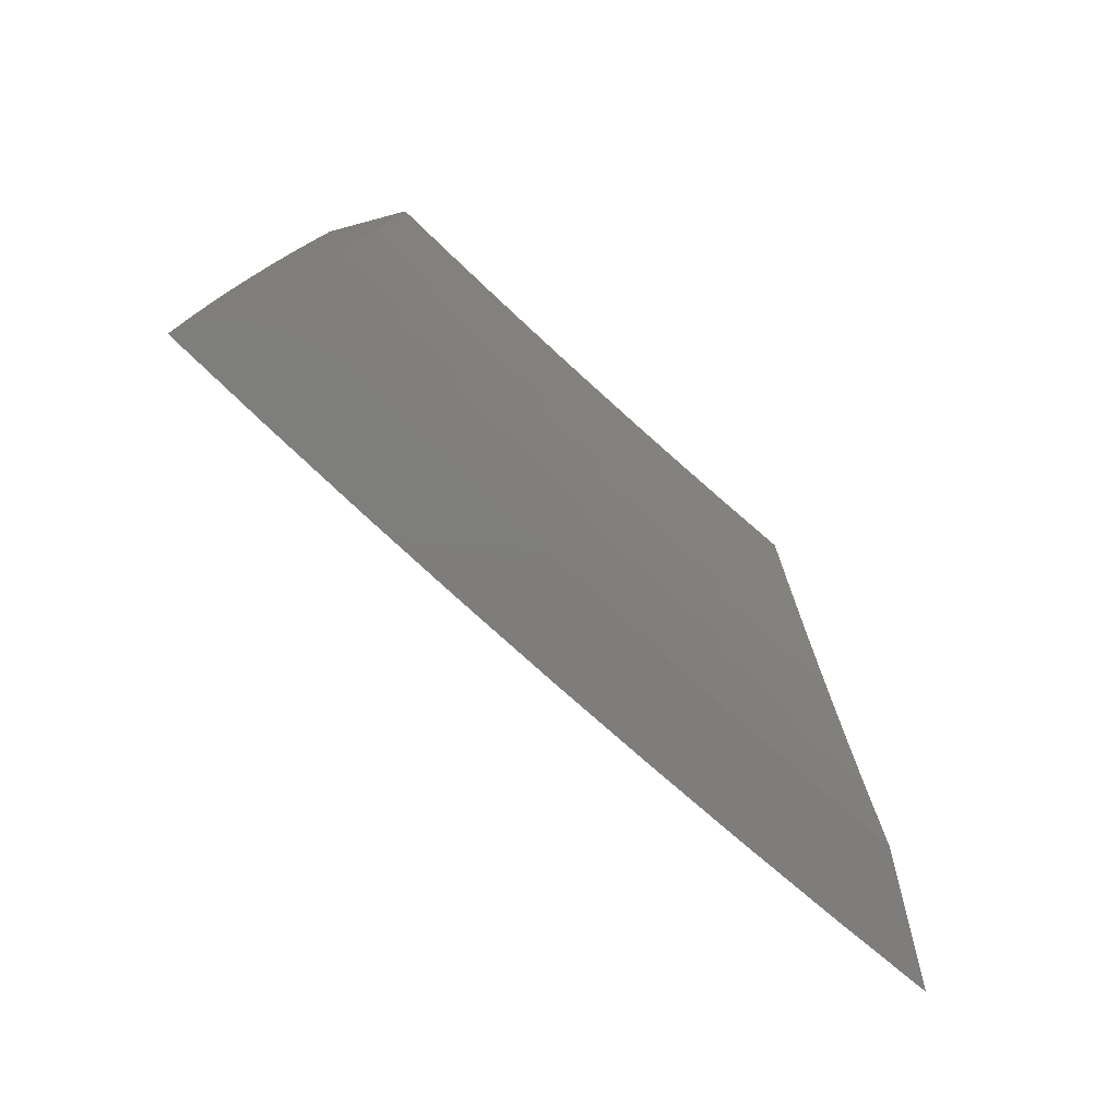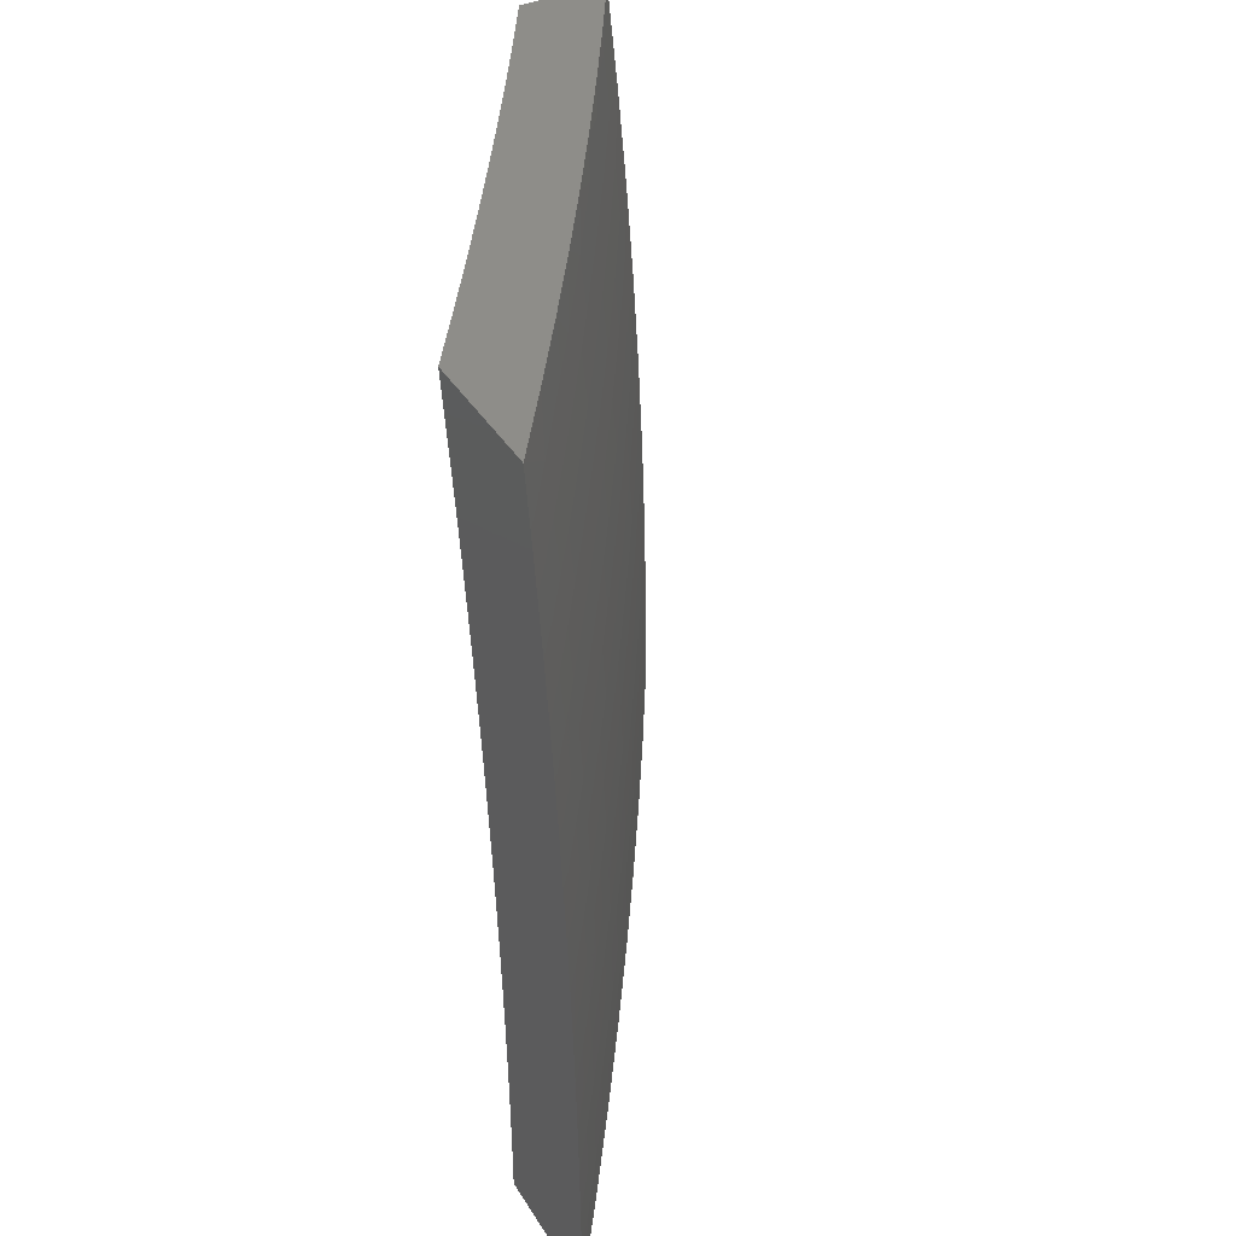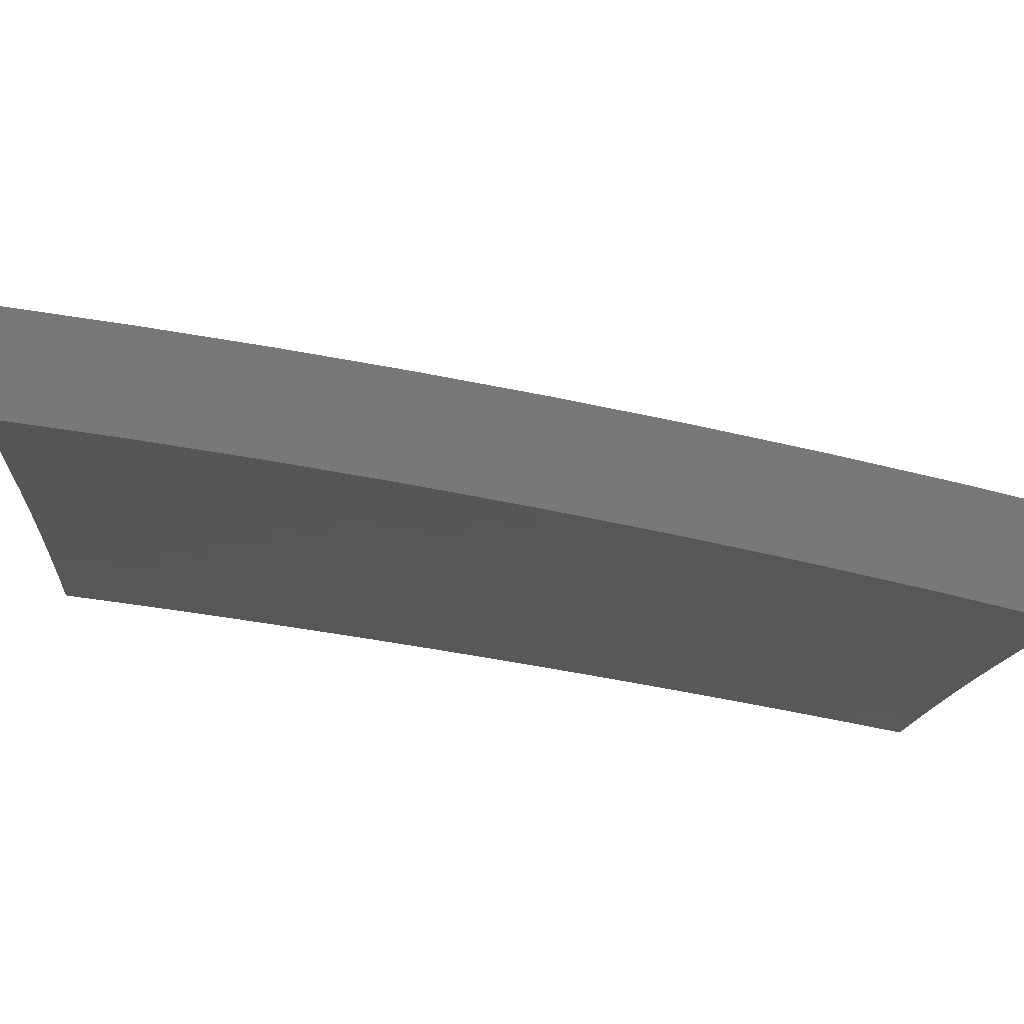
<metadata>
{"format":"stl","ext":"stl","renderer":"f3d","projection":"perspective","resolution":1024,"background":"white","views":[{"elev":-77.4,"azim":-165.0,"up":"+Y"},{"elev":39.4,"azim":-28.7,"up":"+Y"},{"elev":-71.0,"azim":81.9,"up":"+Z"}]}
</metadata>
<code>
# stl→obj: 347 verts, 690 faces
v 9.382 0.8754 6
v 9.329 0.9036 6.084
v 9.369 1 6
v 9.322 0.9692 6.084
v 9.325 1 6.073
v 9.28 1 6.146
v 9.271 0.9639 6.167
v 9.235 1 6.218
v 9.219 0.9585 6.25
v 9.189 1 6.29
v 9.167 0.9531 6.332
v 9.142 1 6.361
v 9.113 0.9475 6.414
v 9.095 1 6.433
v 9.059 0.9419 6.496
v 9.048 1 6.503
v 9.005 0.9363 6.577
v 9 1 6.574
v 9 0.938 6.584
v 9 0.876 6.594
v 9.012 0.8729 6.577
v 9 0.8138 6.602
v 9.018 0.8096 6.577
v 9 0.7515 6.611
v 9.023 0.7465 6.577
v 9 0.6892 6.618
v 9.029 0.6835 6.577
v 9 0.6267 6.625
v 9.033 0.6206 6.577
v 9 0.5643 6.631
v 9.038 0.5579 6.577
v 9 0.5017 6.637
v 9.041 0.4953 6.577
v 9 0.4391 6.642
v 9.045 0.4328 6.577
v 9 0.3765 6.646
v 9.048 0.3705 6.577
v 9 0.3138 6.65
v 9.05 0.3084 6.577
v 9 0.2511 6.653
v 9.052 0.2464 6.577
v 9 0.1884 6.655
v 9.054 0.1845 6.577
v 9 0.1256 6.657
v 9.055 0.1228 6.577
v 9 0.06281 6.658
v 9.055 0.06133 6.577
v 9 0 6.658
v 9.056 -9.251e-34 6.577
v 9.11 -1.359e-33 6.496
v 9.11 0.06171 6.496
v 9.165 -1.416e-33 6.415
v 9.165 0.06207 6.414
v 9.218 -1.208e-33 6.333
v 9.218 0.06244 6.332
v 9.271 -8.496e-34 6.25
v 9.271 0.06279 6.25
v 9.323 -4.531e-34 6.167
v 9.323 0.06315 6.167
v 9.374 -1.322e-34 6.084
v 9.374 0.06349 6.084
v 9.425 0 6
v 9.424 0.1253 6
v 9.373 0.1272 6.084
v 9.372 0.191 6.084
v 9.322 0.1265 6.167
v 9.321 0.19 6.167
v 9.27 0.1258 6.25
v 9.269 0.1889 6.25
v 9.217 0.125 6.332
v 9.216 0.1878 6.332
v 9.164 0.1243 6.414
v 9.163 0.1867 6.414
v 9.11 0.1236 6.496
v 9.109 0.1856 6.496
v 9.335 0.8381 6.084
v 9.393 0.7507 6
v 9.341 0.7728 6.084
v 9.346 0.7075 6.084
v 9.295 0.7037 6.167
v 9.3 0.6389 6.167
v 9.248 0.6354 6.25
v 9.253 0.5711 6.25
v 9.2 0.5679 6.332
v 9.204 0.5042 6.332
v 9.15 0.5012 6.414
v 9.154 0.438 6.414
v 9.1 0.4354 6.496
v 9.103 0.3728 6.496
v 9.403 0.6258 6
v 9.351 0.6425 6.084
v 9.305 0.5743 6.167
v 9.257 0.5071 6.25
v 9.207 0.4406 6.332
v 9.157 0.375 6.414
v 9.105 0.3102 6.496
v 9.356 0.5775 6.084
v 9.411 0.5008 6
v 9.36 0.5127 6.084
v 9.363 0.448 6.084
v 9.312 0.4456 6.167
v 9.315 0.3814 6.167
v 9.263 0.3793 6.25
v 9.265 0.3157 6.25
v 9.213 0.3139 6.332
v 9.215 0.2508 6.332
v 9.161 0.2493 6.414
v 9.417 0.3757 6
v 9.366 0.3835 6.084
v 9.317 0.3175 6.167
v 9.267 0.2522 6.25
v 9.369 0.3192 6.084
v 9.421 0.2505 6
v 9.371 0.255 6.084
v 9.278 0.8987 6.167
v 9.284 0.8335 6.167
v 9.29 0.7685 6.167
v 9.226 0.8936 6.25
v 9.232 0.8289 6.25
v 9.238 0.7643 6.25
v 9.243 0.6997 6.25
v 9.173 0.8886 6.332
v 9.18 0.8242 6.332
v 9.185 0.7599 6.332
v 9.191 0.6958 6.332
v 9.196 0.6318 6.332
v 9.12 0.8834 6.414
v 9.126 0.8194 6.414
v 9.132 0.7555 6.414
v 9.137 0.6917 6.414
v 9.142 0.6281 6.414
v 9.147 0.5646 6.414
v 9.066 0.8782 6.496
v 9.072 0.8145 6.496
v 9.078 0.751 6.496
v 9.083 0.6876 6.496
v 9.088 0.6244 6.496
v 9.092 0.5613 6.496
v 9.096 0.4983 6.496
v 9.308 0.5099 6.167
v 9.26 0.4431 6.25
v 9.21 0.3772 6.332
v 9.159 0.3121 6.414
v 9.107 0.2478 6.496
v 9.319 0.2536 6.167
v 9.467 0 6.104
v 9.53 0 6
v 9.467 0.06412 6.104
v 9.529 0.1253 6
v 9.466 0.1284 6.104
v 9.465 0.1929 6.104
v 9.402 0.1916 6.207
v 9.4 0.2558 6.207
v 9.336 0.2541 6.31
v 9.334 0.318 6.31
v 9.268 0.3158 6.412
v 9.266 0.3794 6.412
v 9.232 0.3781 6.463
v 9.229 0.4417 6.463
v 9.196 0.4401 6.514
v 9.193 0.5036 6.514
v 9.159 0.5017 6.564
v 9.155 0.5651 6.564
v 9.121 0.563 6.615
v 9.117 0.6263 6.615
v 9.082 0.624 6.665
v 9.078 0.6872 6.665
v 9.043 0.6846 6.715
v 9.038 0.7477 6.715
v 9.003 0.7448 6.765
v 9 0.7516 6.768
v 9 0.6892 6.776
v 9.526 0.2505 6
v 9.464 0.2576 6.104
v 9.398 0.3202 6.207
v 9.331 0.3821 6.31
v 9.263 0.4432 6.412
v 9.226 0.5054 6.463
v 9.189 0.5672 6.514
v 9.151 0.6287 6.564
v 9.112 0.6898 6.615
v 9.072 0.7505 6.665
v 9.032 0.8109 6.715
v 9 0.8138 6.76
v 9.026 0.8743 6.715
v 9 0.876 6.752
v 9.019 0.9378 6.715
v 9 0.938 6.742
v 9 1 6.732
v 9.054 0.9413 6.665
v 9.062 1 6.643
v 9.088 0.9449 6.615
v 9.124 1 6.553
v 9.122 0.9484 6.564
v 9.155 0.9519 6.514
v 9.162 0.8875 6.514
v 9.195 0.8907 6.463
v 9.202 0.8262 6.463
v 9.235 0.8291 6.412
v 9.241 0.7645 6.412
v 9.306 0.7699 6.31
v 9.312 0.7049 6.31
v 9.376 0.7098 6.207
v 9.381 0.6445 6.207
v 9.444 0.6488 6.104
v 9.448 0.5832 6.104
v 9.508 0.6258 6
v 9.516 0.5008 6
v 9.452 0.5178 6.104
v 9.456 0.4525 6.104
v 9.389 0.5143 6.207
v 9.393 0.4495 6.207
v 9.325 0.5108 6.31
v 9.328 0.4464 6.31
v 9.259 0.5072 6.412
v 9.462 0.3224 6.104
v 9.522 0.3757 6
v 9.459 0.3874 6.104
v 9.439 0.7146 6.104
v 9.499 0.7506 6
v 9.434 0.7804 6.104
v 9.487 0.8754 6
v 9.428 0.8464 6.104
v 9.421 0.9126 6.104
v 9.358 0.9065 6.207
v 9.351 0.9723 6.207
v 9.287 0.9656 6.31
v 9.303 1 6.279
v 9.244 1 6.371
v 9.474 1 6
v 9.414 0.9788 6.104
v 9.361 1 6.186
v 9.418 1 6.093
v 9.222 0.9588 6.412
v 9.184 1 6.462
v 9.189 0.9554 6.463
v 9.008 0.6819 6.765
v 9 0.6268 6.782
v 9.013 0.6192 6.765
v 9 0.5643 6.788
v 9.017 0.5566 6.765
v 9 0.5017 6.794
v 9.021 0.4942 6.765
v 9 0.4391 6.799
v 9.024 0.4318 6.765
v 9 0.3764 6.803
v 9.027 0.3697 6.765
v 9 0.3137 6.806
v 9.03 0.3077 6.765
v 9 0.251 6.809
v 9.032 0.2458 6.765
v 9 0.1883 6.812
v 9.033 0.1841 6.765
v 9 0.1255 6.813
v 9.034 0.1226 6.765
v 9 0.06276 6.814
v 9.035 0.0612 6.765
v 9 0 6.814
v 9.07 0 6.715
v 9.139 0 6.615
v 9.105 0.06167 6.665
v 9.07 0.06143 6.715
v 9.207 0 6.514
v 9.173 0.06213 6.564
v 9.139 0.0619 6.615
v 9.104 0.1235 6.665
v 9.069 0.123 6.715
v 9.068 0.1848 6.715
v 9.273 0 6.413
v 9.24 0.06259 6.463
v 9.207 0.06236 6.514
v 9.172 0.1244 6.564
v 9.138 0.124 6.615
v 9.137 0.1862 6.615
v 9.103 0.1855 6.665
v 9.101 0.2477 6.665
v 9.067 0.2467 6.715
v 9.065 0.3088 6.715
v 9.274 0.06281 6.412
v 9.339 0 6.311
v 9.339 0.06326 6.31
v 9.404 0 6.208
v 9.404 0.06369 6.207
v 9.403 0.1276 6.207
v 9.338 0.1267 6.31
v 9.337 0.1903 6.31
v 9.273 0.1258 6.412
v 9.272 0.189 6.412
v 9.27 0.2523 6.412
v 9.24 0.1253 6.463
v 9.238 0.1883 6.463
v 9.237 0.2514 6.463
v 9.235 0.3146 6.463
v 9.206 0.1249 6.514
v 9.205 0.1876 6.514
v 9.203 0.2505 6.514
v 9.201 0.3135 6.514
v 9.199 0.3767 6.514
v 9.171 0.1869 6.564
v 9.136 0.2486 6.615
v 9.099 0.31 6.665
v 9.062 0.3711 6.715
v 9.17 0.2496 6.564
v 9.168 0.3124 6.564
v 9.165 0.3753 6.564
v 9.162 0.4384 6.564
v 9.134 0.3112 6.615
v 9.097 0.3725 6.665
v 9.059 0.4335 6.715
v 9.396 0.3848 6.207
v 9.131 0.3739 6.615
v 9.128 0.4368 6.615
v 9.125 0.4998 6.615
v 9.094 0.4352 6.665
v 9.056 0.4961 6.715
v 9.385 0.5793 6.207
v 9.321 0.5754 6.31
v 9.316 0.6401 6.31
v 9.255 0.5713 6.412
v 9.251 0.6356 6.412
v 9.246 0.7 6.412
v 9.222 0.5693 6.463
v 9.218 0.6333 6.463
v 9.213 0.6974 6.463
v 9.208 0.7617 6.463
v 9.09 0.498 6.665
v 9.087 0.5609 6.665
v 9.052 0.5588 6.715
v 9.184 0.631 6.514
v 9.146 0.6924 6.564
v 9.107 0.7534 6.615
v 9.067 0.814 6.665
v 9.179 0.6949 6.514
v 9.174 0.759 6.514
v 9.168 0.8232 6.514
v 9.048 0.6216 6.715
v 9.37 0.7752 6.207
v 9.3 0.835 6.31
v 9.229 0.8939 6.412
v 9.365 0.8408 6.207
v 9.14 0.7562 6.564
v 9.101 0.8171 6.615
v 9.06 0.8776 6.665
v 9.135 0.8201 6.564
v 9.128 0.8842 6.564
v 9.294 0.9002 6.31
v 9.095 0.8809 6.615
f 1 2 3
f 3 2 4
f 3 4 5
f 5 4 6
f 6 4 7
f 6 7 8
f 8 7 9
f 8 9 10
f 10 9 11
f 10 11 12
f 12 11 13
f 12 13 14
f 14 13 15
f 14 15 16
f 16 15 17
f 16 17 18
f 18 17 19
f 19 17 20
f 20 17 21
f 20 21 22
f 22 21 23
f 22 23 24
f 24 23 25
f 24 25 26
f 26 25 27
f 26 27 28
f 28 27 29
f 28 29 30
f 30 29 31
f 30 31 32
f 32 31 33
f 32 33 34
f 34 33 35
f 34 35 36
f 36 35 37
f 36 37 38
f 38 37 39
f 38 39 40
f 40 39 41
f 40 41 42
f 42 41 43
f 42 43 44
f 44 43 45
f 44 45 46
f 46 45 47
f 46 47 48
f 48 47 49
f 49 47 50
f 50 47 51
f 50 51 52
f 52 51 53
f 52 53 54
f 54 53 55
f 54 55 56
f 56 55 57
f 56 57 58
f 58 57 59
f 58 59 60
f 60 59 61
f 60 61 62
f 62 61 63
f 63 61 64
f 63 64 65
f 65 64 66
f 65 66 67
f 67 66 68
f 67 68 69
f 69 68 70
f 69 70 71
f 71 70 72
f 71 72 73
f 73 72 74
f 73 74 75
f 75 74 45
f 75 45 43
f 2 1 76
f 76 1 77
f 76 77 78
f 78 77 79
f 78 79 80
f 80 79 81
f 80 81 82
f 82 81 83
f 82 83 84
f 84 83 85
f 84 85 86
f 86 85 87
f 86 87 88
f 88 87 89
f 88 89 37
f 37 89 39
f 77 90 79
f 79 90 91
f 79 91 81
f 81 91 92
f 81 92 83
f 83 92 93
f 83 93 85
f 85 93 94
f 85 94 87
f 87 94 95
f 87 95 89
f 89 95 96
f 89 96 39
f 39 96 41
f 91 90 97
f 97 90 98
f 97 98 99
f 99 98 100
f 99 100 101
f 101 100 102
f 101 102 103
f 103 102 104
f 103 104 105
f 105 104 106
f 105 106 107
f 107 106 73
f 107 73 75
f 98 108 100
f 100 108 109
f 100 109 102
f 102 109 110
f 102 110 104
f 104 110 111
f 104 111 106
f 106 111 71
f 106 71 73
f 109 108 112
f 112 108 113
f 112 113 114
f 114 113 65
f 114 65 67
f 113 63 65
f 7 4 115
f 115 4 2
f 115 2 116
f 116 2 76
f 116 76 117
f 117 76 78
f 117 78 80
f 9 7 118
f 118 7 115
f 118 115 119
f 119 115 116
f 119 116 120
f 120 116 117
f 120 117 121
f 121 117 80
f 121 80 82
f 11 9 122
f 122 9 118
f 122 118 123
f 123 118 119
f 123 119 124
f 124 119 120
f 124 120 125
f 125 120 121
f 125 121 126
f 126 121 82
f 126 82 84
f 13 11 127
f 127 11 122
f 127 122 128
f 128 122 123
f 128 123 129
f 129 123 124
f 129 124 130
f 130 124 125
f 130 125 131
f 131 125 126
f 131 126 132
f 132 126 84
f 132 84 86
f 21 17 15
f 15 13 133
f 133 13 127
f 133 127 134
f 134 127 128
f 134 128 135
f 135 128 129
f 135 129 136
f 136 129 130
f 136 130 137
f 137 130 131
f 137 131 138
f 138 131 132
f 138 132 139
f 139 132 86
f 139 86 88
f 134 23 133
f 133 23 21
f 133 21 15
f 23 134 25
f 25 134 135
f 25 135 27
f 27 135 136
f 27 136 29
f 29 136 137
f 29 137 31
f 31 137 138
f 31 138 33
f 33 138 139
f 33 139 35
f 35 139 88
f 35 88 37
f 91 97 92
f 92 97 140
f 92 140 93
f 93 140 141
f 93 141 94
f 94 141 142
f 94 142 95
f 95 142 143
f 95 143 96
f 96 143 144
f 96 144 41
f 41 144 43
f 99 101 140
f 140 101 141
f 142 141 103
f 103 141 101
f 97 99 140
f 109 112 110
f 110 112 145
f 110 145 111
f 111 145 69
f 111 69 71
f 142 103 105
f 142 105 143
f 143 105 107
f 143 107 144
f 144 107 75
f 144 75 43
f 114 67 145
f 145 67 69
f 112 114 145
f 66 64 59
f 59 64 61
f 68 66 57
f 57 66 59
f 70 68 55
f 55 68 57
f 72 70 53
f 53 70 55
f 74 72 51
f 51 72 53
f 45 74 47
f 47 74 51
f 146 147 148
f 148 147 149
f 148 149 150
f 150 149 151
f 150 151 152
f 152 151 153
f 152 153 154
f 154 153 155
f 154 155 156
f 156 155 157
f 156 157 158
f 158 157 159
f 158 159 160
f 160 159 161
f 160 161 162
f 162 161 163
f 162 163 164
f 164 163 165
f 164 165 166
f 166 165 167
f 166 167 168
f 168 167 169
f 168 169 170
f 170 169 171
f 170 171 172
f 149 173 151
f 151 173 174
f 151 174 153
f 153 174 175
f 153 175 155
f 155 175 176
f 155 176 157
f 157 176 177
f 157 177 159
f 159 177 178
f 159 178 161
f 161 178 179
f 161 179 163
f 163 179 180
f 163 180 165
f 165 180 181
f 165 181 167
f 167 181 182
f 167 182 169
f 169 182 183
f 169 183 171
f 171 183 184
f 184 183 185
f 184 185 186
f 186 185 187
f 186 187 188
f 188 187 189
f 189 187 190
f 189 190 191
f 191 190 192
f 191 192 193
f 193 192 194
f 193 194 195
f 195 194 196
f 195 196 197
f 197 196 198
f 197 198 199
f 199 198 200
f 199 200 201
f 201 200 202
f 201 202 203
f 203 202 204
f 203 204 205
f 205 204 206
f 205 206 207
f 207 206 208
f 208 206 209
f 208 209 210
f 210 209 211
f 210 211 212
f 212 211 213
f 212 213 214
f 214 213 215
f 214 215 177
f 177 215 178
f 174 173 216
f 216 173 217
f 216 217 218
f 218 217 210
f 218 210 212
f 217 208 210
f 205 207 219
f 219 207 220
f 219 220 221
f 221 220 222
f 221 222 223
f 223 222 224
f 223 224 225
f 225 224 226
f 225 226 227
f 227 226 228
f 227 228 229
f 222 230 224
f 224 230 231
f 224 231 226
f 226 231 232
f 226 232 228
f 230 233 231
f 231 233 232
f 227 229 234
f 234 229 235
f 234 235 236
f 236 235 195
f 236 195 197
f 235 193 195
f 170 172 237
f 237 172 238
f 237 238 239
f 239 238 240
f 239 240 241
f 241 240 242
f 241 242 243
f 243 242 244
f 243 244 245
f 245 244 246
f 245 246 247
f 247 246 248
f 247 248 249
f 249 248 250
f 249 250 251
f 251 250 252
f 251 252 253
f 253 252 254
f 253 254 255
f 255 254 256
f 255 256 257
f 257 256 258
f 257 258 259
f 260 261 259
f 259 261 262
f 259 262 257
f 257 262 255
f 263 264 260
f 260 264 265
f 260 265 261
f 261 265 266
f 261 266 267
f 267 266 268
f 267 268 253
f 253 268 251
f 269 270 263
f 263 270 271
f 263 271 264
f 264 271 272
f 264 272 273
f 273 272 274
f 273 274 275
f 275 274 276
f 275 276 277
f 277 276 278
f 277 278 249
f 249 278 247
f 270 269 279
f 279 269 280
f 279 280 281
f 281 280 282
f 281 282 283
f 283 282 146
f 283 146 148
f 283 148 284
f 284 148 150
f 284 150 152
f 281 283 285
f 285 283 284
f 285 284 286
f 286 284 152
f 286 152 154
f 279 281 287
f 287 281 285
f 287 285 288
f 288 285 286
f 288 286 289
f 289 286 154
f 289 154 156
f 270 279 290
f 290 279 287
f 290 287 291
f 291 287 288
f 291 288 292
f 292 288 289
f 292 289 293
f 293 289 156
f 293 156 158
f 271 270 294
f 294 270 290
f 294 290 295
f 295 290 291
f 295 291 296
f 296 291 292
f 296 292 297
f 297 292 293
f 297 293 298
f 298 293 158
f 298 158 160
f 266 265 273
f 273 265 264
f 255 262 267
f 267 262 261
f 271 294 272
f 272 294 299
f 272 299 274
f 274 299 300
f 274 300 276
f 276 300 301
f 276 301 278
f 278 301 302
f 278 302 247
f 247 302 245
f 299 294 295
f 268 266 275
f 275 266 273
f 253 255 267
f 299 295 303
f 303 295 296
f 303 296 304
f 304 296 297
f 304 297 305
f 305 297 298
f 305 298 306
f 306 298 160
f 306 160 162
f 299 303 300
f 300 303 307
f 300 307 301
f 301 307 308
f 301 308 302
f 302 308 309
f 302 309 245
f 245 309 243
f 307 303 304
f 268 275 277
f 249 251 277
f 277 251 268
f 218 310 216
f 216 310 175
f 216 175 174
f 175 310 176
f 176 310 214
f 176 214 177
f 214 310 212
f 212 310 218
f 307 304 311
f 311 304 305
f 311 305 312
f 312 305 306
f 312 306 313
f 313 306 162
f 313 162 164
f 307 311 308
f 308 311 314
f 308 314 309
f 309 314 315
f 309 315 243
f 243 315 241
f 314 311 312
f 211 209 316
f 316 209 206
f 316 206 204
f 213 211 317
f 317 211 316
f 317 316 318
f 318 316 204
f 318 204 202
f 215 213 319
f 319 213 317
f 319 317 320
f 320 317 318
f 320 318 321
f 321 318 202
f 321 202 200
f 178 215 322
f 322 215 319
f 322 319 323
f 323 319 320
f 323 320 324
f 324 320 321
f 324 321 325
f 325 321 200
f 325 200 198
f 314 312 326
f 326 312 313
f 326 313 327
f 327 313 164
f 327 164 166
f 314 326 315
f 315 326 328
f 315 328 241
f 241 328 239
f 328 326 327
f 323 329 322
f 322 329 179
f 322 179 178
f 179 329 180
f 180 329 330
f 180 330 181
f 181 330 331
f 181 331 182
f 182 331 332
f 182 332 183
f 183 332 185
f 329 323 333
f 333 323 324
f 333 324 334
f 334 324 325
f 334 325 335
f 335 325 198
f 335 198 196
f 328 327 336
f 336 327 166
f 336 166 168
f 237 239 336
f 336 239 328
f 237 336 168
f 221 337 219
f 219 337 203
f 219 203 205
f 203 337 201
f 201 337 338
f 201 338 199
f 199 338 339
f 199 339 197
f 197 339 236
f 337 221 340
f 340 221 223
f 340 223 225
f 334 341 333
f 333 341 330
f 333 330 329
f 330 341 331
f 331 341 342
f 331 342 332
f 332 342 343
f 332 343 185
f 185 343 187
f 341 334 344
f 344 334 335
f 344 335 345
f 345 335 196
f 345 196 194
f 237 168 170
f 225 346 340
f 340 346 338
f 340 338 337
f 338 346 339
f 339 346 234
f 339 234 236
f 234 346 227
f 227 346 225
f 345 347 344
f 344 347 342
f 344 342 341
f 342 347 343
f 343 347 190
f 343 190 187
f 194 192 345
f 345 192 347
f 192 190 347
f 258 48 259
f 259 48 49
f 259 49 260
f 260 49 50
f 260 50 263
f 263 50 52
f 263 52 269
f 269 52 54
f 269 54 56
f 269 56 280
f 280 56 58
f 280 58 282
f 282 58 60
f 282 60 146
f 146 60 62
f 146 62 147
f 147 62 149
f 149 62 63
f 149 63 173
f 173 63 113
f 173 113 217
f 217 113 208
f 208 113 108
f 208 108 207
f 207 108 98
f 207 98 220
f 220 98 222
f 222 98 90
f 222 90 230
f 230 90 77
f 230 77 1
f 1 3 230
f 18 19 189
f 189 19 20
f 189 20 22
f 22 24 189
f 189 24 26
f 189 26 188
f 188 26 28
f 188 28 186
f 186 28 30
f 186 30 184
f 184 30 171
f 171 30 32
f 171 32 172
f 172 32 34
f 172 34 238
f 238 34 36
f 238 36 240
f 240 36 242
f 242 36 38
f 242 38 244
f 244 38 40
f 244 40 246
f 246 40 248
f 248 40 42
f 248 42 250
f 250 42 44
f 250 44 252
f 252 44 254
f 254 44 46
f 254 46 256
f 256 46 48
f 256 48 258
f 230 3 233
f 233 3 5
f 233 5 232
f 232 5 6
f 232 6 228
f 228 6 8
f 228 8 229
f 229 8 10
f 229 10 12
f 229 12 235
f 235 12 14
f 235 14 193
f 193 14 16
f 193 16 191
f 191 16 18
f 191 18 189

</code>
